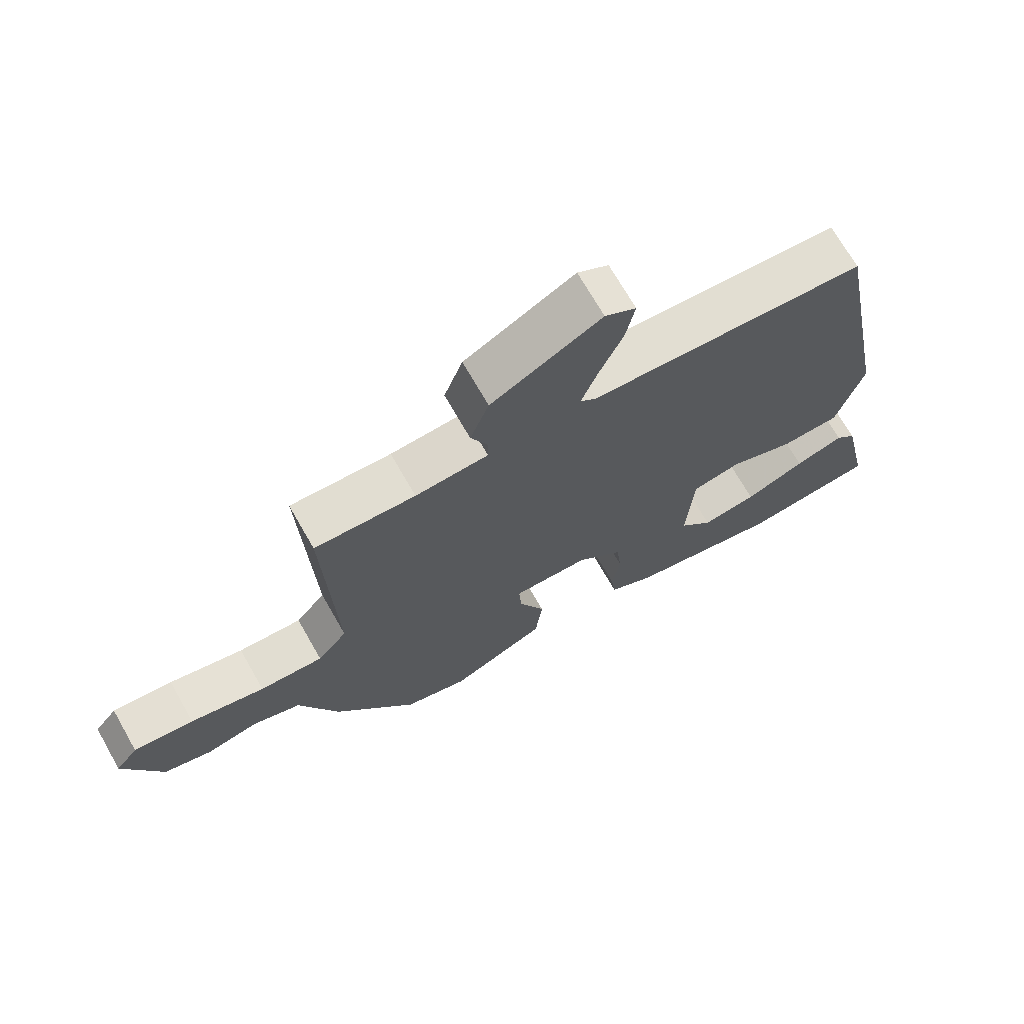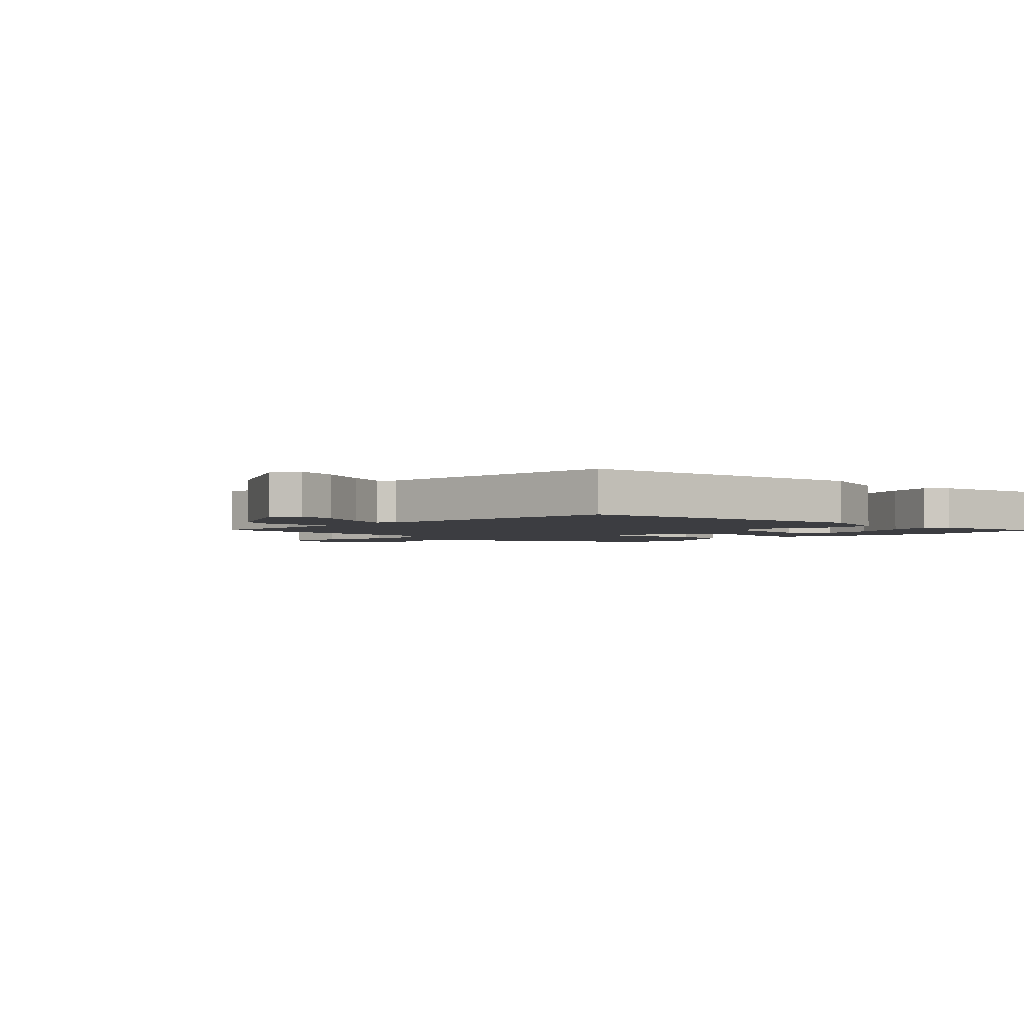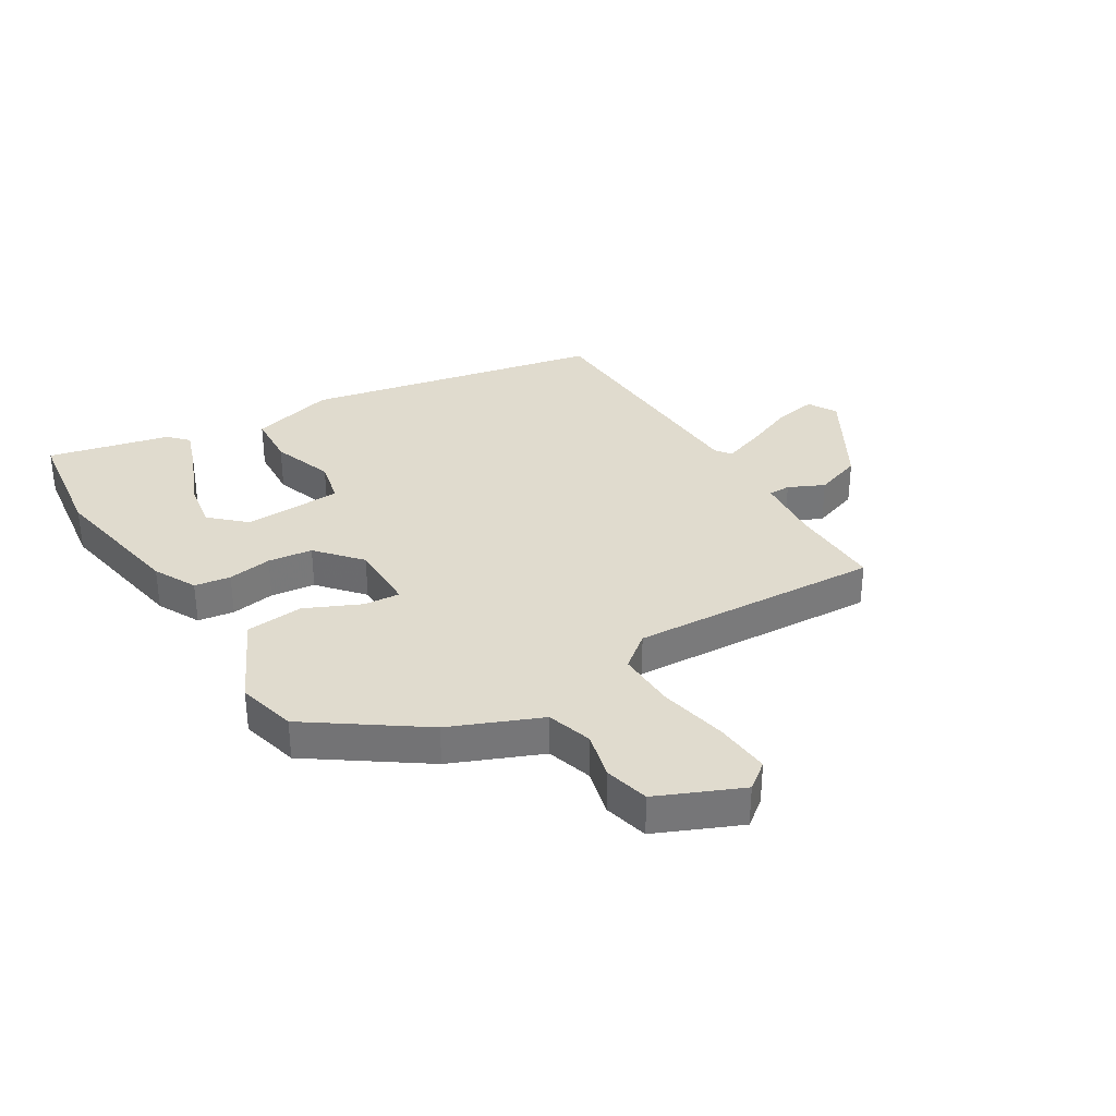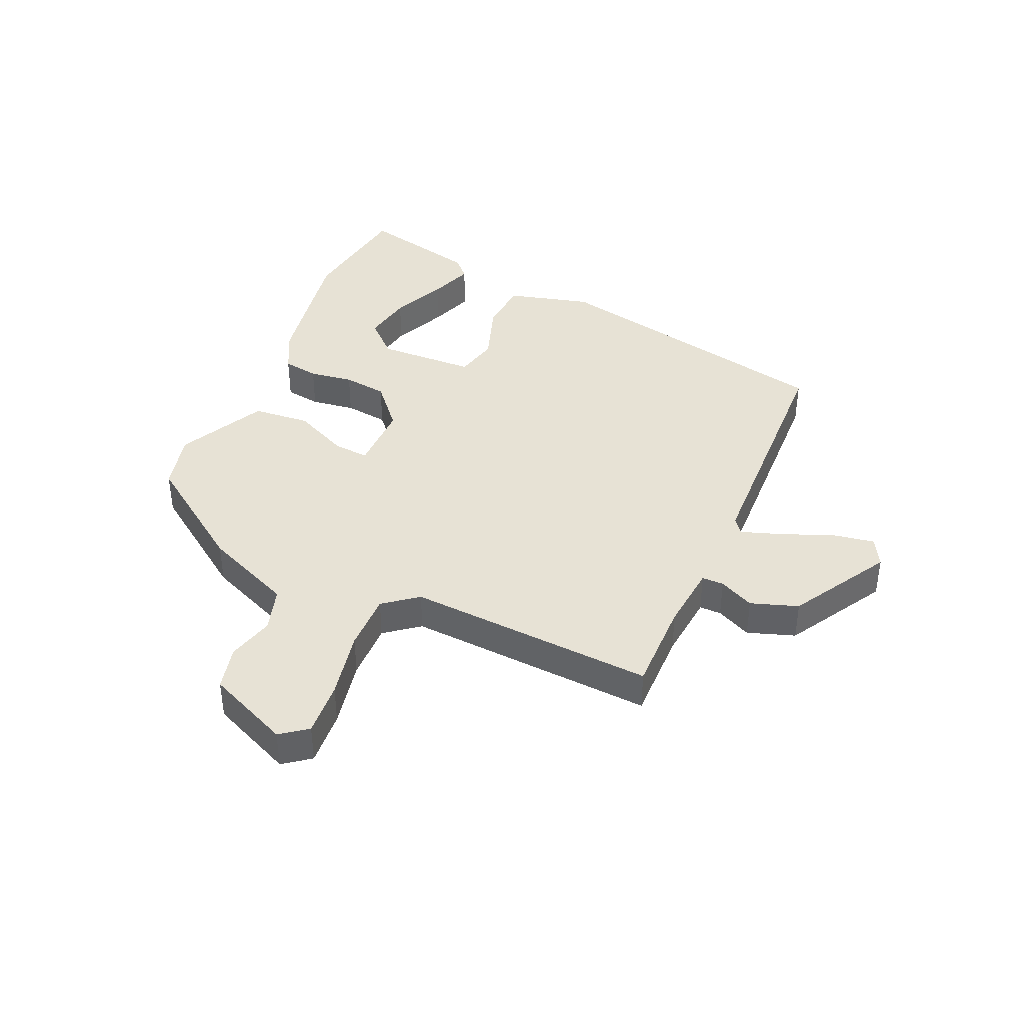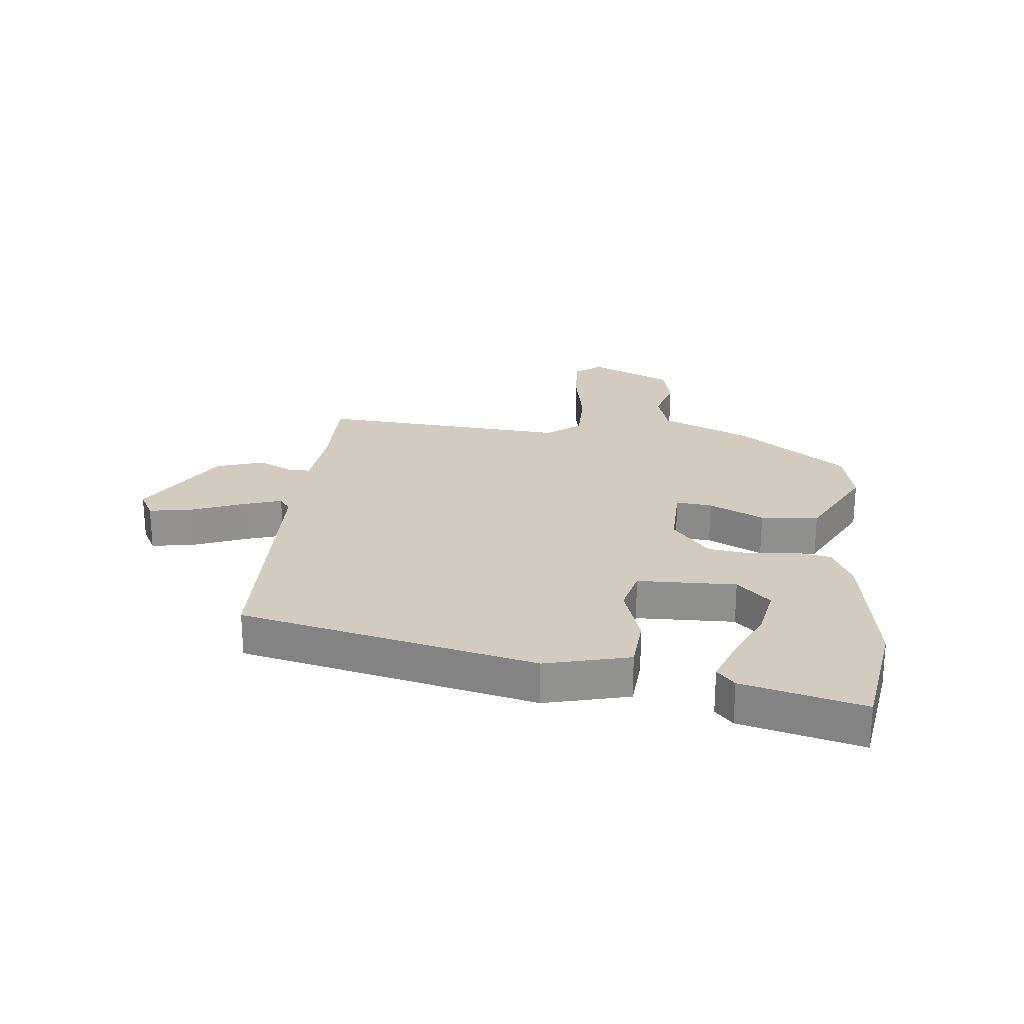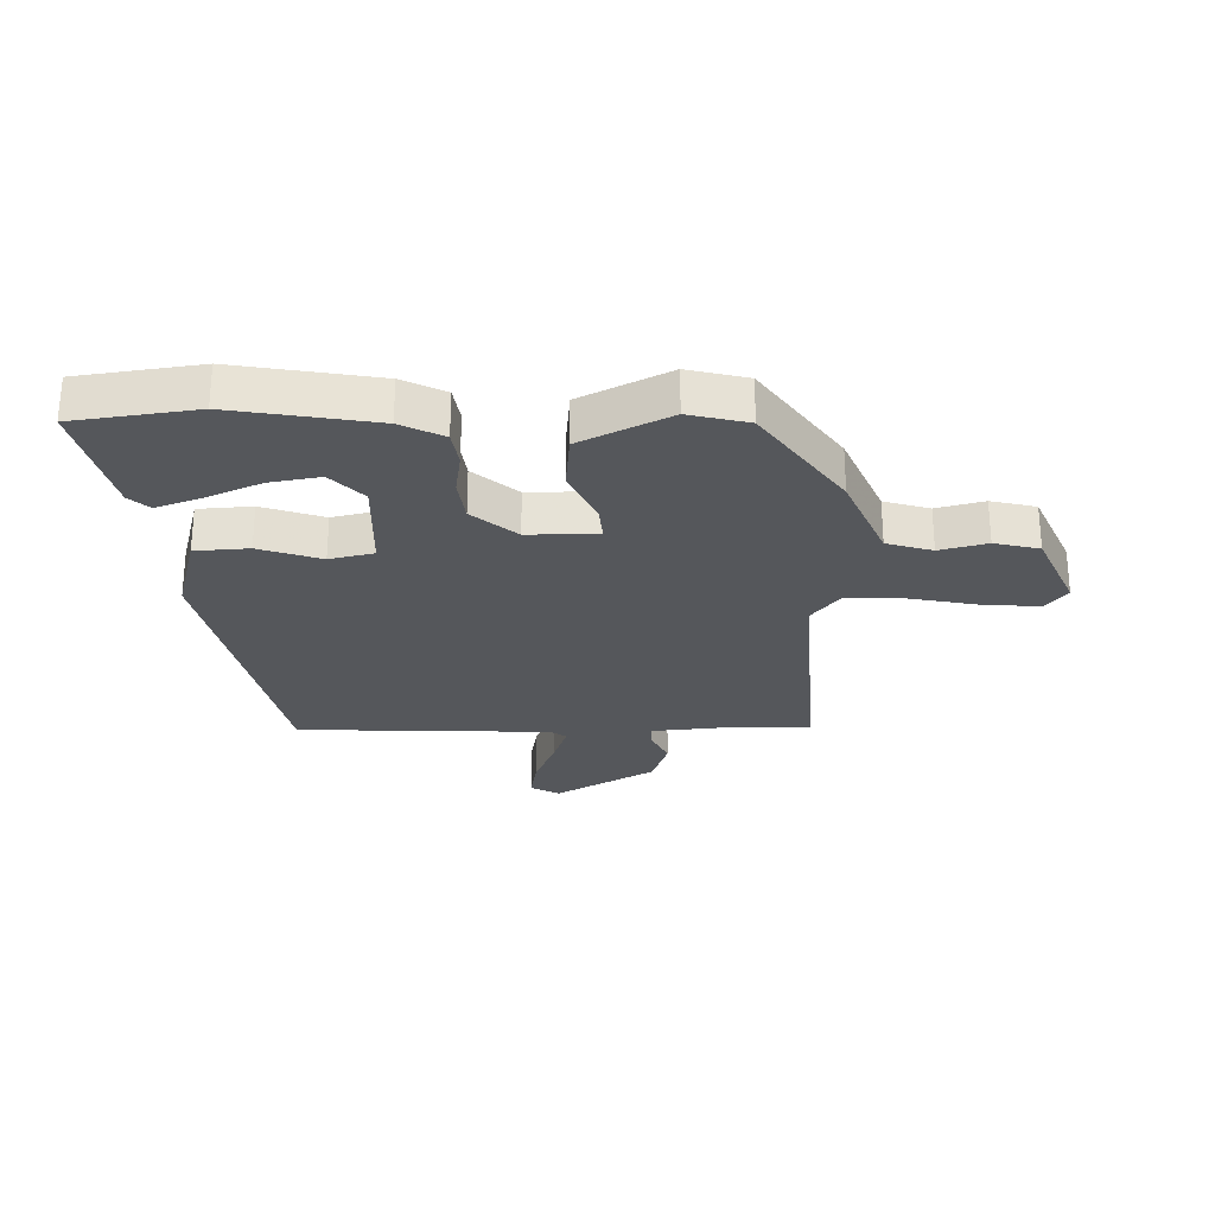
<metadata>
{"format":"obj","ext":"obj","renderer":"f3d","projection":"perspective","resolution":1024,"background":"white","views":[{"elev":70.4,"azim":-29.7,"up":"+Z"},{"elev":-2.8,"azim":44.3,"up":"+Y"},{"elev":33.6,"azim":-120.5,"up":"+Y"},{"elev":40.2,"azim":-64.8,"up":"+Y"},{"elev":24.2,"azim":98.1,"up":"+Y"},{"elev":-26.9,"azim":-177.6,"up":"+Y"}]}
</metadata>
<code>
v -0.469 0.07 0.542
v -0.313 0.07 0.536
v -0.2 0.07 0.544
v -0.199 0.07 0.581
v -0.226 0.07 0.641
v -0.197 0.07 0.72
v -0.027 0.07 0.813
v 0.021 0.07 0.785
v 0.007 0.07 0.714
v -0.03 0.07 0.629
v -0.055 0.07 0.561
v -0.03 0.07 0.541
v 0.399 0.07 0.514
v 0.494 0.07 0.013
v 0.453 0.07 -0.128
v 0.362 0.07 -0.132
v 0.259 0.07 -0.094
v 0.184 0.07 -0.11
v 0.174 0.07 -0.276
v 0.226 0.07 -0.334
v 0.312 0.07 -0.321
v 0.406 0.07 -0.282
v 0.482 0.07 -0.257
v 0.514 0.07 -0.288
v 0.558 0.07 -0.493
v 0.352 0.07 -0.517
v 0.115 0.07 -0.47
v 0.044 0.07 -0.432
v 0.036 0.07 -0.371
v 0.049 0.07 -0.297
v 0.041 0.07 -0.222
v -0.031 0.07 -0.157
v -0.149 0.07 -0.155
v -0.145 0.07 -0.216
v -0.104 0.07 -0.31
v -0.115 0.07 -0.407
v -0.265 0.07 -0.478
v -0.364 0.07 -0.451
v -0.492 0.07 -0.262
v -0.553 0.07 -0.109
v -0.629 0.07 -0.084
v -0.709 0.07 -0.103
v -0.784 0.07 -0.083
v -0.843 0.07 0.059
v -0.808 0.07 0.103
v -0.714 0.07 0.094
v -0.598 0.07 0.068
v -0.499 0.07 0.064
v -0.453 0.07 0.12
v -0.469 0 0.542
v -0.313 0 0.536
v -0.2 0 0.544
v -0.199 0 0.581
v -0.226 0 0.641
v -0.197 0 0.72
v -0.027 0 0.813
v 0.021 0 0.785
v 0.007 0 0.714
v -0.03 0 0.629
v -0.055 0 0.561
v -0.03 0 0.541
v 0.399 0 0.514
v 0.494 0 0.013
v 0.453 0 -0.128
v 0.362 0 -0.132
v 0.259 0 -0.094
v 0.184 0 -0.11
v 0.174 0 -0.276
v 0.226 0 -0.334
v 0.312 0 -0.321
v 0.406 0 -0.282
v 0.482 0 -0.257
v 0.514 0 -0.288
v 0.558 0 -0.493
v 0.352 0 -0.517
v 0.115 0 -0.47
v 0.044 0 -0.432
v 0.036 0 -0.371
v 0.049 0 -0.297
v 0.041 0 -0.222
v -0.031 0 -0.157
v -0.149 0 -0.155
v -0.145 0 -0.216
v -0.104 0 -0.31
v -0.115 0 -0.407
v -0.265 0 -0.478
v -0.364 0 -0.451
v -0.492 0 -0.262
v -0.553 0 -0.109
v -0.629 0 -0.084
v -0.709 0 -0.103
v -0.784 0 -0.083
v -0.843 0 0.059
v -0.808 0 0.103
v -0.714 0 0.094
v -0.598 0 0.068
v -0.499 0 0.064
v -0.453 0 0.12
f 45 46 47
f 44 45 47
f 43 44 47
f 42 43 47
f 41 42 47
f 40 41 47 48
f 40 48 49
f 39 40 49
f 38 39 49
f 37 38 49
f 36 37 49
f 35 36 49
f 34 35 49
f 28 29 30
f 27 28 30
f 26 27 30
f 25 26 30
f 23 24 25
f 22 23 25
f 21 22 25
f 20 21 25
f 20 25 30
f 19 20 30 31
f 15 16 17
f 14 15 17
f 13 14 17
f 12 13 17
f 11 12 17 18
f 8 9 10
f 7 8 10
f 6 7 10
f 5 6 10
f 4 5 10
f 3 4 10 11
f 49 1 2
f 34 49 2
f 33 34 2
f 19 31 32
f 18 19 32
f 11 18 32
f 3 11 32
f 2 3 32 33
f 96 95 94
f 96 94 93
f 96 93 92
f 96 92 91
f 96 91 90
f 97 96 90 89
f 98 97 89
f 98 89 88
f 98 88 87
f 98 87 86
f 98 86 85
f 98 85 84
f 98 84 83
f 79 78 77
f 79 77 76
f 79 76 75
f 79 75 74
f 74 73 72
f 74 72 71
f 74 71 70
f 74 70 69
f 79 74 69
f 80 79 69 68
f 66 65 64
f 66 64 63
f 66 63 62
f 66 62 61
f 67 66 61 60
f 59 58 57
f 59 57 56
f 59 56 55
f 59 55 54
f 59 54 53
f 60 59 53 52
f 51 50 98
f 51 98 83
f 51 83 82
f 81 80 68
f 81 68 67
f 81 67 60
f 81 60 52
f 82 81 52 51
f 1 50 51 2
f 2 51 52 3
f 3 52 53 4
f 4 53 54 5
f 5 54 55 6
f 6 55 56 7
f 7 56 57 8
f 8 57 58 9
f 9 58 59 10
f 10 59 60 11
f 11 60 61 12
f 12 61 62 13
f 13 62 63 14
f 14 63 64 15
f 15 64 65 16
f 16 65 66 17
f 17 66 67 18
f 18 67 68 19
f 19 68 69 20
f 20 69 70 21
f 21 70 71 22
f 22 71 72 23
f 23 72 73 24
f 24 73 74 25
f 25 74 75 26
f 26 75 76 27
f 27 76 77 28
f 28 77 78 29
f 29 78 79 30
f 30 79 80 31
f 31 80 81 32
f 32 81 82 33
f 33 82 83 34
f 34 83 84 35
f 35 84 85 36
f 36 85 86 37
f 37 86 87 38
f 38 87 88 39
f 39 88 89 40
f 40 89 90 41
f 41 90 91 42
f 42 91 92 43
f 43 92 93 44
f 44 93 94 45
f 45 94 95 46
f 46 95 96 47
f 47 96 97 48
f 48 97 98 49
f 49 98 50 1

</code>
